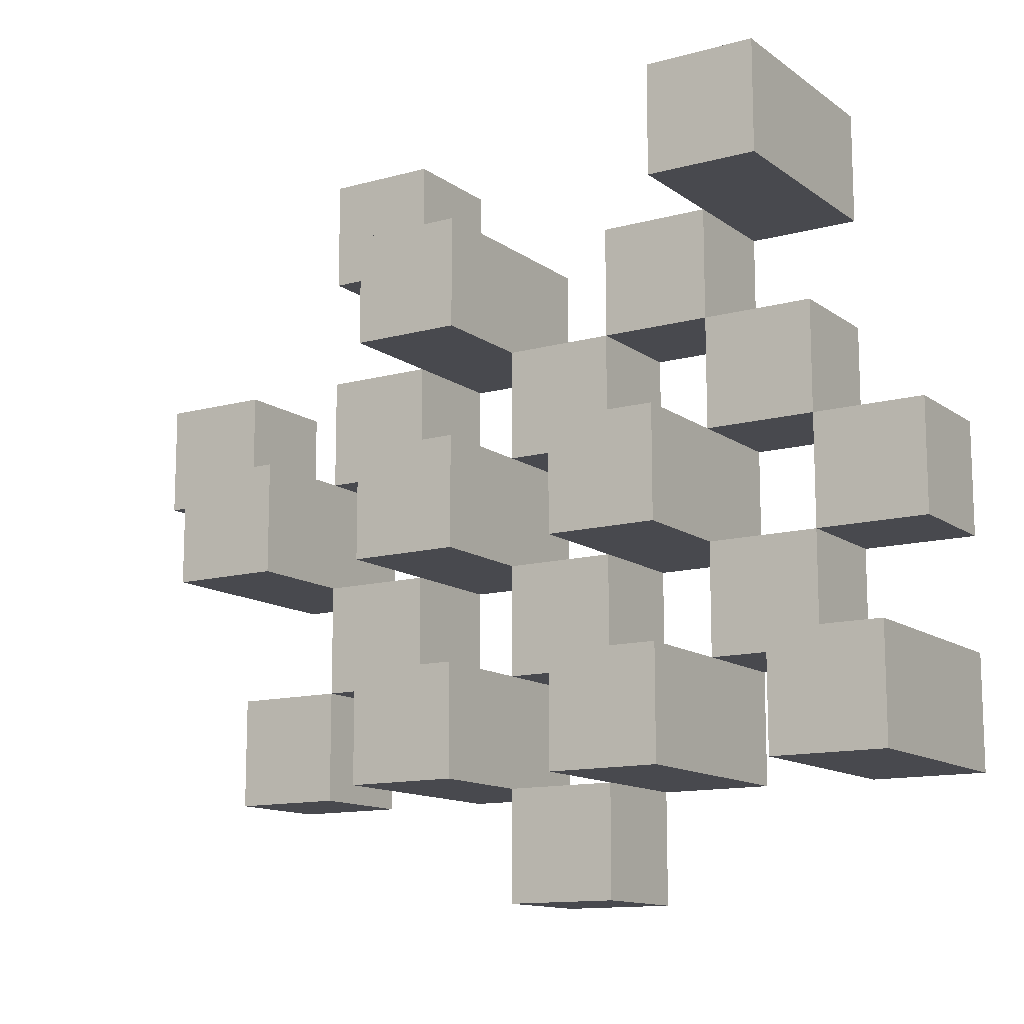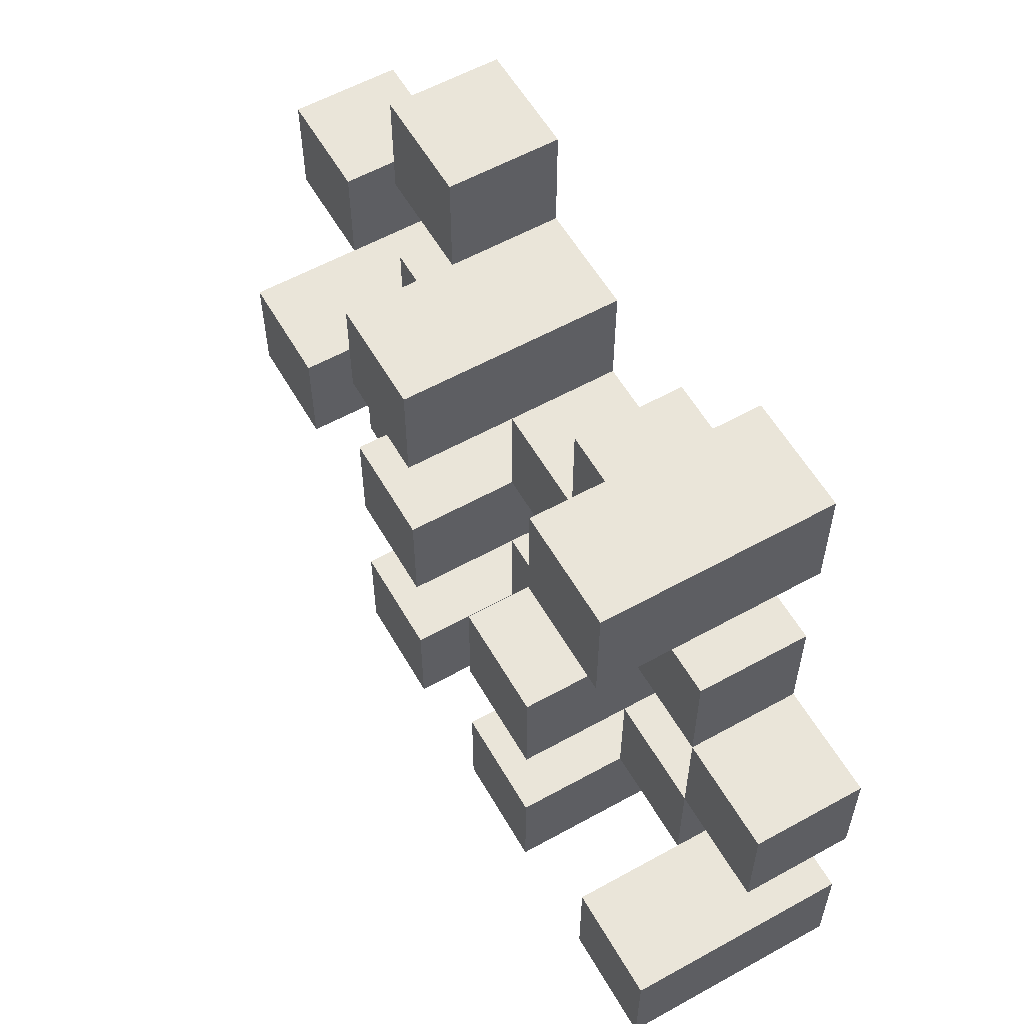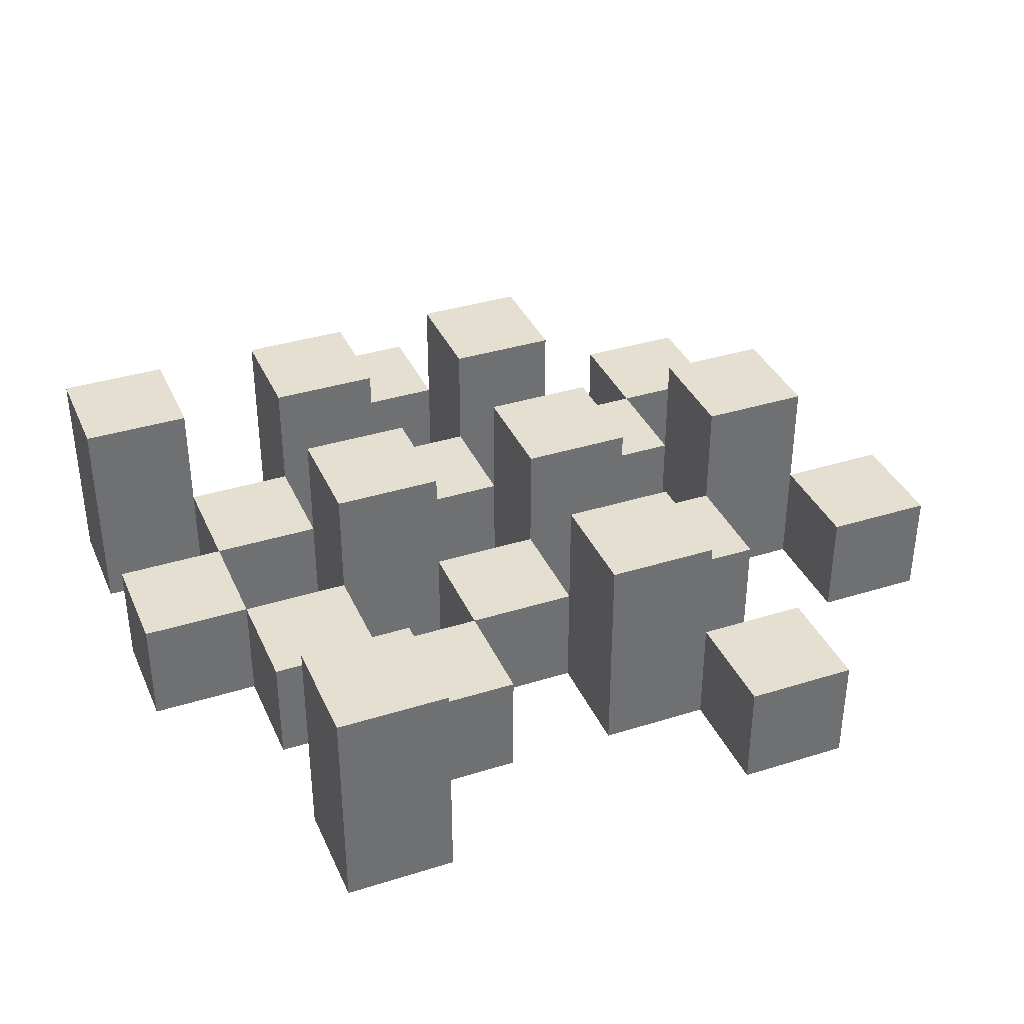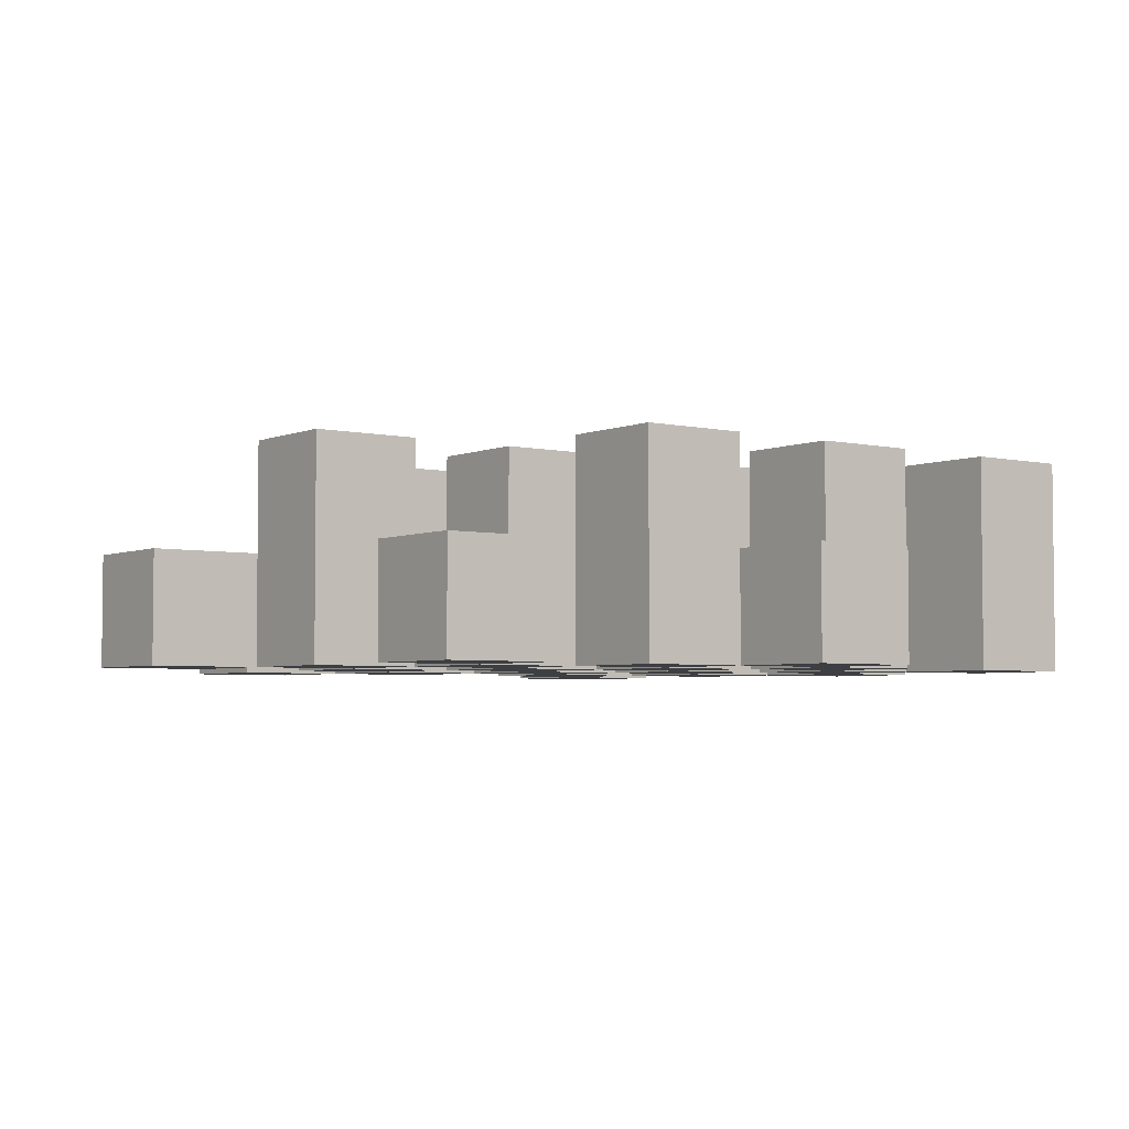
<metadata>
{"format":"obj","ext":"obj","renderer":"f3d","projection":"perspective","resolution":1024,"background":"white","views":[{"elev":-12.7,"azim":-147.6,"up":"+Z"},{"elev":58.1,"azim":-119.8,"up":"+Z"},{"elev":36.6,"azim":-22.1,"up":"+Y"},{"elev":-4.0,"azim":143.2,"up":"+Y"}]}
</metadata>
<code>
o
v 8.2 0.9 29.2
v 8.2 0.9 29.1
v 8.2 0.9 29
v 8.2 0.9 28.9
v 8.2 1 29.2
v 8.2 1 29.1
v 8.2 1.1 29
v 8.2 1.1 28.9
v 8.3 0.9 29.5
v 8.3 0.9 29.4
v 8.3 0.9 29.3
v 8.3 0.9 29.2
v 8.3 0.9 29.1
v 8.3 0.9 29
v 8.3 1 29.3
v 8.3 1 29.2
v 8.3 1 29.1
v 8.3 1 29
v 8.3 1.1 29.5
v 8.3 1.1 29.4
v 8.4 0.9 29.4
v 8.4 0.9 29.3
v 8.4 0.9 29.2
v 8.4 0.9 29.1
v 8.4 0.9 29
v 8.4 0.9 28.9
v 8.4 1 29.4
v 8.4 1 29.3
v 8.4 1 29.2
v 8.4 1 29.1
v 8.4 1 29
v 8.4 1.1 29.2
v 8.4 1.1 29.1
v 8.4 1.1 29
v 8.4 1.1 28.9
v 8.5 0.9 29.3
v 8.5 0.9 29.2
v 8.5 0.9 29.1
v 8.5 0.9 29
v 8.5 0.9 28.9
v 8.5 0.9 28.8
v 8.5 1 29.3
v 8.5 1 29.2
v 8.5 1 29.1
v 8.5 1 29
v 8.5 1 28.9
v 8.5 1 28.8
v 8.6 0.9 29.4
v 8.6 0.9 29.3
v 8.6 0.9 29.2
v 8.6 0.9 29.1
v 8.6 0.9 29
v 8.6 0.9 28.9
v 8.6 1 29.3
v 8.6 1 29.2
v 8.6 1 29.1
v 8.6 1 29
v 8.6 1 28.9
v 8.6 1.1 29.4
v 8.6 1.1 29.3
v 8.6 1.1 29.2
v 8.6 1.1 29.1
v 8.6 1.1 29
v 8.6 1.1 28.9
v 8.7 0.9 29.5
v 8.7 0.9 29.4
v 8.7 0.9 29.3
v 8.7 0.9 29.2
v 8.7 0.9 29.1
v 8.7 0.9 29
v 8.7 1 29.5
v 8.7 1 29.4
v 8.7 1 29.3
v 8.7 1 29.2
v 8.7 1 29.1
v 8.7 1 29
v 8.8 0.9 29.2
v 8.8 0.9 29.1
v 8.8 0.9 29
v 8.8 0.9 28.9
v 8.8 1 29.2
v 8.8 1 29.1
v 8.8 1 29
v 8.8 1 28.9
v 8.8 1.1 29.2
v 8.8 1.1 29.1
v 8.9 0.9 29.3
v 8.9 0.9 29.2
v 8.9 1 29.3
v 8.9 1 29.2
v 8.3 0.9 29.2
v 8.3 0.9 29.1
v 8.3 0.9 29
v 8.3 0.9 28.9
v 8.3 1 29.2
v 8.3 1 29.1
v 8.3 1 29
v 8.3 1.1 29
v 8.3 1.1 28.9
v 8.4 0.9 29.5
v 8.4 0.9 29.4
v 8.4 0.9 29.3
v 8.4 0.9 29.2
v 8.4 0.9 29.1
v 8.4 0.9 29
v 8.4 1 29.4
v 8.4 1 29.3
v 8.4 1 29.2
v 8.4 1 29.1
v 8.4 1 29
v 8.4 1.1 29.5
v 8.4 1.1 29.4
v 8.5 0.9 29.4
v 8.5 0.9 29.3
v 8.5 0.9 29.2
v 8.5 0.9 29.1
v 8.5 0.9 29
v 8.5 0.9 28.9
v 8.5 1 29.4
v 8.5 1 29.3
v 8.5 1 29.2
v 8.5 1 29.1
v 8.5 1 29
v 8.5 1 28.9
v 8.5 1.1 29.2
v 8.5 1.1 29.1
v 8.5 1.1 29
v 8.5 1.1 28.9
v 8.6 0.9 29.3
v 8.6 0.9 29.2
v 8.6 0.9 29.1
v 8.6 0.9 29
v 8.6 0.9 28.9
v 8.6 0.9 28.8
v 8.6 1 29.3
v 8.6 1 29.2
v 8.6 1 29.1
v 8.6 1 29
v 8.6 1 28.9
v 8.6 1 28.8
v 8.7 0.9 29.4
v 8.7 0.9 29.3
v 8.7 0.9 29.2
v 8.7 0.9 29.1
v 8.7 0.9 29
v 8.7 0.9 28.9
v 8.7 1 29.4
v 8.7 1 29.3
v 8.7 1 29.2
v 8.7 1 29.1
v 8.7 1 29
v 8.7 1.1 29.4
v 8.7 1.1 29.3
v 8.7 1.1 29.2
v 8.7 1.1 29.1
v 8.7 1.1 29
v 8.7 1.1 28.9
v 8.8 0.9 29.5
v 8.8 0.9 29.4
v 8.8 0.9 29.3
v 8.8 0.9 29.2
v 8.8 0.9 29.1
v 8.8 0.9 29
v 8.8 1 29.5
v 8.8 1 29.4
v 8.8 1 29.3
v 8.8 1 29.2
v 8.8 1 29.1
v 8.8 1 29
v 8.9 0.9 29.2
v 8.9 0.9 29.1
v 8.9 0.9 29
v 8.9 0.9 28.9
v 8.9 1 29.2
v 8.9 1 29
v 8.9 1 28.9
v 8.9 1.1 29.2
v 8.9 1.1 29.1
v 9 0.9 29.3
v 9 0.9 29.2
v 9 1 29.3
v 9 1 29.2
v 8.3 0.9 29.5
v 8.3 1.1 29.5
v 8.4 0.9 29.5
v 8.4 1.1 29.5
v 8.7 0.9 29.5
v 8.7 1 29.5
v 8.8 0.9 29.5
v 8.8 1 29.5
v 8.4 0.9 29.4
v 8.4 1 29.4
v 8.5 0.9 29.4
v 8.5 1 29.4
v 8.6 0.9 29.4
v 8.6 1.1 29.4
v 8.7 0.9 29.4
v 8.7 1 29.4
v 8.7 1.1 29.4
v 8.3 0.9 29.3
v 8.3 1 29.3
v 8.4 0.9 29.3
v 8.4 1 29.3
v 8.5 0.9 29.3
v 8.5 1 29.3
v 8.6 0.9 29.3
v 8.6 1 29.3
v 8.7 0.9 29.3
v 8.7 1 29.3
v 8.8 0.9 29.3
v 8.8 1 29.3
v 8.9 0.9 29.3
v 8.9 1 29.3
v 9 0.9 29.3
v 9 1 29.3
v 8.2 0.9 29.2
v 8.2 1 29.2
v 8.3 0.9 29.2
v 8.3 1 29.2
v 8.4 0.9 29.2
v 8.4 1 29.2
v 8.4 1.1 29.2
v 8.5 0.9 29.2
v 8.5 1 29.2
v 8.5 1.1 29.2
v 8.6 0.9 29.2
v 8.6 1 29.2
v 8.6 1.1 29.2
v 8.7 0.9 29.2
v 8.7 1 29.2
v 8.7 1.1 29.2
v 8.8 0.9 29.2
v 8.8 1 29.2
v 8.8 1.1 29.2
v 8.9 0.9 29.2
v 8.9 1 29.2
v 8.9 1.1 29.2
v 8.3 0.9 29.1
v 8.3 1 29.1
v 8.4 0.9 29.1
v 8.4 1 29.1
v 8.5 0.9 29.1
v 8.5 1 29.1
v 8.6 0.9 29.1
v 8.6 1 29.1
v 8.7 0.9 29.1
v 8.7 1 29.1
v 8.8 0.9 29.1
v 8.8 1 29.1
v 8.2 0.9 29
v 8.2 1.1 29
v 8.3 0.9 29
v 8.3 1 29
v 8.3 1.1 29
v 8.4 0.9 29
v 8.4 1 29
v 8.4 1.1 29
v 8.5 0.9 29
v 8.5 1 29
v 8.5 1.1 29
v 8.6 0.9 29
v 8.6 1 29
v 8.6 1.1 29
v 8.7 0.9 29
v 8.7 1 29
v 8.7 1.1 29
v 8.8 0.9 29
v 8.8 1 29
v 8.9 0.9 29
v 8.9 1 29
v 8.5 0.9 28.9
v 8.5 1 28.9
v 8.6 0.9 28.9
v 8.6 1 28.9
v 8.3 0.9 29.4
v 8.3 1.1 29.4
v 8.4 0.9 29.4
v 8.4 1 29.4
v 8.4 1.1 29.4
v 8.7 0.9 29.4
v 8.7 1 29.4
v 8.8 0.9 29.4
v 8.8 1 29.4
v 8.4 0.9 29.3
v 8.4 1 29.3
v 8.5 0.9 29.3
v 8.5 1 29.3
v 8.6 0.9 29.3
v 8.6 1 29.3
v 8.6 1.1 29.3
v 8.7 0.9 29.3
v 8.7 1 29.3
v 8.7 1.1 29.3
v 8.3 0.9 29.2
v 8.3 1 29.2
v 8.4 0.9 29.2
v 8.4 1 29.2
v 8.5 0.9 29.2
v 8.5 1 29.2
v 8.6 0.9 29.2
v 8.6 1 29.2
v 8.7 0.9 29.2
v 8.7 1 29.2
v 8.8 0.9 29.2
v 8.8 1 29.2
v 8.9 0.9 29.2
v 8.9 1 29.2
v 9 0.9 29.2
v 9 1 29.2
v 8.2 0.9 29.1
v 8.2 1 29.1
v 8.3 0.9 29.1
v 8.3 1 29.1
v 8.4 0.9 29.1
v 8.4 1 29.1
v 8.4 1.1 29.1
v 8.5 0.9 29.1
v 8.5 1 29.1
v 8.5 1.1 29.1
v 8.6 0.9 29.1
v 8.6 1 29.1
v 8.6 1.1 29.1
v 8.7 0.9 29.1
v 8.7 1 29.1
v 8.7 1.1 29.1
v 8.8 0.9 29.1
v 8.8 1 29.1
v 8.8 1.1 29.1
v 8.9 0.9 29.1
v 8.9 1.1 29.1
v 8.3 0.9 29
v 8.3 1 29
v 8.4 0.9 29
v 8.4 1 29
v 8.5 0.9 29
v 8.5 1 29
v 8.6 0.9 29
v 8.6 1 29
v 8.7 0.9 29
v 8.7 1 29
v 8.8 0.9 29
v 8.8 1 29
v 8.2 0.9 28.9
v 8.2 1.1 28.9
v 8.3 0.9 28.9
v 8.3 1.1 28.9
v 8.4 0.9 28.9
v 8.4 1.1 28.9
v 8.5 0.9 28.9
v 8.5 1 28.9
v 8.5 1.1 28.9
v 8.6 0.9 28.9
v 8.6 1 28.9
v 8.6 1.1 28.9
v 8.7 0.9 28.9
v 8.7 1.1 28.9
v 8.8 0.9 28.9
v 8.8 1 28.9
v 8.9 0.9 28.9
v 8.9 1 28.9
v 8.5 0.9 28.8
v 8.5 1 28.8
v 8.6 0.9 28.8
v 8.6 1 28.8
v 8.3 0.9 29.5
v 8.4 0.9 29.5
v 8.7 0.9 29.5
v 8.8 0.9 29.5
v 8.3 0.9 29.4
v 8.4 0.9 29.4
v 8.5 0.9 29.4
v 8.6 0.9 29.4
v 8.7 0.9 29.4
v 8.8 0.9 29.4
v 8.3 0.9 29.3
v 8.4 0.9 29.3
v 8.5 0.9 29.3
v 8.6 0.9 29.3
v 8.7 0.9 29.3
v 8.8 0.9 29.3
v 8.9 0.9 29.3
v 9 0.9 29.3
v 8.2 0.9 29.2
v 8.3 0.9 29.2
v 8.4 0.9 29.2
v 8.5 0.9 29.2
v 8.6 0.9 29.2
v 8.7 0.9 29.2
v 8.8 0.9 29.2
v 8.9 0.9 29.2
v 9 0.9 29.2
v 8.2 0.9 29.1
v 8.3 0.9 29.1
v 8.4 0.9 29.1
v 8.5 0.9 29.1
v 8.6 0.9 29.1
v 8.7 0.9 29.1
v 8.8 0.9 29.1
v 8.9 0.9 29.1
v 8.2 0.9 29
v 8.3 0.9 29
v 8.4 0.9 29
v 8.5 0.9 29
v 8.6 0.9 29
v 8.7 0.9 29
v 8.8 0.9 29
v 8.9 0.9 29
v 8.2 0.9 28.9
v 8.3 0.9 28.9
v 8.4 0.9 28.9
v 8.5 0.9 28.9
v 8.6 0.9 28.9
v 8.7 0.9 28.9
v 8.8 0.9 28.9
v 8.9 0.9 28.9
v 8.5 0.9 28.8
v 8.6 0.9 28.8
v 8.7 1 29.5
v 8.8 1 29.5
v 8.4 1 29.4
v 8.5 1 29.4
v 8.7 1 29.4
v 8.8 1 29.4
v 8.3 1 29.3
v 8.4 1 29.3
v 8.5 1 29.3
v 8.6 1 29.3
v 8.7 1 29.3
v 8.8 1 29.3
v 8.9 1 29.3
v 9 1 29.3
v 8.2 1 29.2
v 8.3 1 29.2
v 8.4 1 29.2
v 8.5 1 29.2
v 8.6 1 29.2
v 8.7 1 29.2
v 8.8 1 29.2
v 8.9 1 29.2
v 9 1 29.2
v 8.2 1 29.1
v 8.3 1 29.1
v 8.4 1 29.1
v 8.5 1 29.1
v 8.6 1 29.1
v 8.7 1 29.1
v 8.8 1 29.1
v 8.3 1 29
v 8.4 1 29
v 8.5 1 29
v 8.6 1 29
v 8.7 1 29
v 8.8 1 29
v 8.9 1 29
v 8.5 1 28.9
v 8.6 1 28.9
v 8.8 1 28.9
v 8.9 1 28.9
v 8.5 1 28.8
v 8.6 1 28.8
v 8.3 1.1 29.5
v 8.4 1.1 29.5
v 8.3 1.1 29.4
v 8.4 1.1 29.4
v 8.6 1.1 29.4
v 8.7 1.1 29.4
v 8.6 1.1 29.3
v 8.7 1.1 29.3
v 8.4 1.1 29.2
v 8.5 1.1 29.2
v 8.6 1.1 29.2
v 8.7 1.1 29.2
v 8.8 1.1 29.2
v 8.9 1.1 29.2
v 8.4 1.1 29.1
v 8.5 1.1 29.1
v 8.6 1.1 29.1
v 8.7 1.1 29.1
v 8.8 1.1 29.1
v 8.9 1.1 29.1
v 8.2 1.1 29
v 8.3 1.1 29
v 8.4 1.1 29
v 8.5 1.1 29
v 8.6 1.1 29
v 8.7 1.1 29
v 8.2 1.1 28.9
v 8.3 1.1 28.9
v 8.4 1.1 28.9
v 8.5 1.1 28.9
v 8.6 1.1 28.9
v 8.7 1.1 28.9
f 5 2 1
f 6 2 5
f 7 4 3
f 8 4 7
f 15 12 11
f 16 12 15
f 17 14 13
f 18 14 17
f 19 10 9
f 20 10 19
f 27 22 21
f 28 22 27
f 29 24 23
f 30 24 29
f 31 26 25
f 32 30 29
f 33 30 32
f 34 26 31
f 35 26 34
f 42 37 36
f 43 37 42
f 44 39 38
f 45 39 44
f 46 41 40
f 47 41 46
f 54 49 48
f 55 51 50
f 56 51 55
f 57 53 52
f 58 53 57
f 59 54 48
f 60 54 59
f 61 56 55
f 62 56 61
f 63 58 57
f 64 58 63
f 71 66 65
f 72 66 71
f 73 68 67
f 74 68 73
f 75 70 69
f 76 70 75
f 81 78 77
f 82 78 81
f 83 80 79
f 84 80 83
f 85 82 81
f 86 82 85
f 89 88 87
f 90 88 89
f 91 92 95
f 95 92 96
f 93 94 97
f 97 94 98
f 98 94 99
f 100 101 106
f 102 103 107
f 107 103 108
f 104 105 109
f 109 105 110
f 100 106 111
f 111 106 112
f 113 114 119
f 119 114 120
f 115 116 121
f 121 116 122
f 117 118 123
f 123 118 124
f 121 122 125
f 125 122 126
f 123 124 127
f 127 124 128
f 129 130 135
f 135 130 136
f 131 132 137
f 137 132 138
f 133 134 139
f 139 134 140
f 141 142 147
f 147 142 148
f 143 144 149
f 149 144 150
f 145 146 151
f 147 148 152
f 152 148 153
f 149 150 154
f 154 150 155
f 151 146 156
f 156 146 157
f 158 159 164
f 164 159 165
f 160 161 166
f 166 161 167
f 162 163 168
f 168 163 169
f 170 171 174
f 172 173 175
f 175 173 176
f 174 171 177
f 177 171 178
f 179 180 181
f 181 180 182
f 185 184 183
f 186 184 185
f 189 188 187
f 190 188 189
f 193 192 191
f 194 192 193
f 197 196 195
f 198 196 197
f 199 196 198
f 202 201 200
f 203 201 202
f 206 205 204
f 207 205 206
f 210 209 208
f 211 209 210
f 214 213 212
f 215 213 214
f 218 217 216
f 219 217 218
f 223 221 220
f 223 222 221
f 224 222 223
f 225 222 224
f 229 227 226
f 229 228 227
f 230 228 229
f 231 228 230
f 235 233 232
f 235 234 233
f 236 234 235
f 237 234 236
f 240 239 238
f 241 239 240
f 244 243 242
f 245 243 244
f 248 247 246
f 249 247 248
f 252 251 250
f 253 251 252
f 254 251 253
f 258 256 255
f 258 257 256
f 259 257 258
f 260 257 259
f 264 262 261
f 264 263 262
f 265 263 264
f 266 263 265
f 269 268 267
f 270 268 269
f 273 272 271
f 274 272 273
f 275 276 277
f 277 276 278
f 278 276 279
f 280 281 282
f 282 281 283
f 284 285 286
f 286 285 287
f 288 289 291
f 289 290 291
f 291 290 292
f 292 290 293
f 294 295 296
f 296 295 297
f 298 299 300
f 300 299 301
f 302 303 304
f 304 303 305
f 306 307 308
f 308 307 309
f 310 311 312
f 312 311 313
f 314 315 317
f 315 316 317
f 317 316 318
f 318 316 319
f 320 321 323
f 321 322 323
f 323 322 324
f 324 322 325
f 326 327 329
f 327 328 329
f 329 328 330
f 331 332 333
f 333 332 334
f 335 336 337
f 337 336 338
f 339 340 341
f 341 340 342
f 343 344 345
f 345 344 346
f 347 348 349
f 349 348 350
f 350 348 351
f 352 353 355
f 353 354 355
f 355 354 356
f 357 358 359
f 359 358 360
f 361 362 363
f 363 362 364
f 369 366 365
f 370 366 369
f 373 368 367
f 374 368 373
f 376 371 370
f 377 371 376
f 378 373 372
f 379 373 378
f 384 376 375
f 385 376 384
f 386 378 377
f 387 378 386
f 388 380 379
f 389 380 388
f 390 382 381
f 391 382 390
f 392 384 383
f 393 384 392
f 394 386 385
f 395 386 394
f 396 388 387
f 397 388 396
f 398 390 389
f 399 390 398
f 401 394 393
f 402 394 401
f 403 396 395
f 404 396 403
f 405 398 397
f 406 398 405
f 408 401 400
f 409 401 408
f 410 403 402
f 411 403 410
f 412 405 404
f 413 405 412
f 414 407 406
f 415 407 414
f 416 412 411
f 417 412 416
f 418 419 422
f 422 419 423
f 420 421 425
f 425 421 426
f 424 425 433
f 433 425 434
f 426 427 435
f 435 427 436
f 428 429 437
f 437 429 438
f 430 431 439
f 439 431 440
f 432 433 441
f 441 433 442
f 442 443 448
f 448 443 449
f 444 445 450
f 450 445 451
f 446 447 452
f 452 447 453
f 453 454 457
f 457 454 458
f 455 456 459
f 459 456 460
f 461 462 463
f 463 462 464
f 465 466 467
f 467 466 468
f 469 470 475
f 475 470 476
f 471 472 477
f 477 472 478
f 473 474 479
f 479 474 480
f 481 482 487
f 487 482 488
f 483 484 489
f 489 484 490
f 485 486 491
f 491 486 492

</code>
